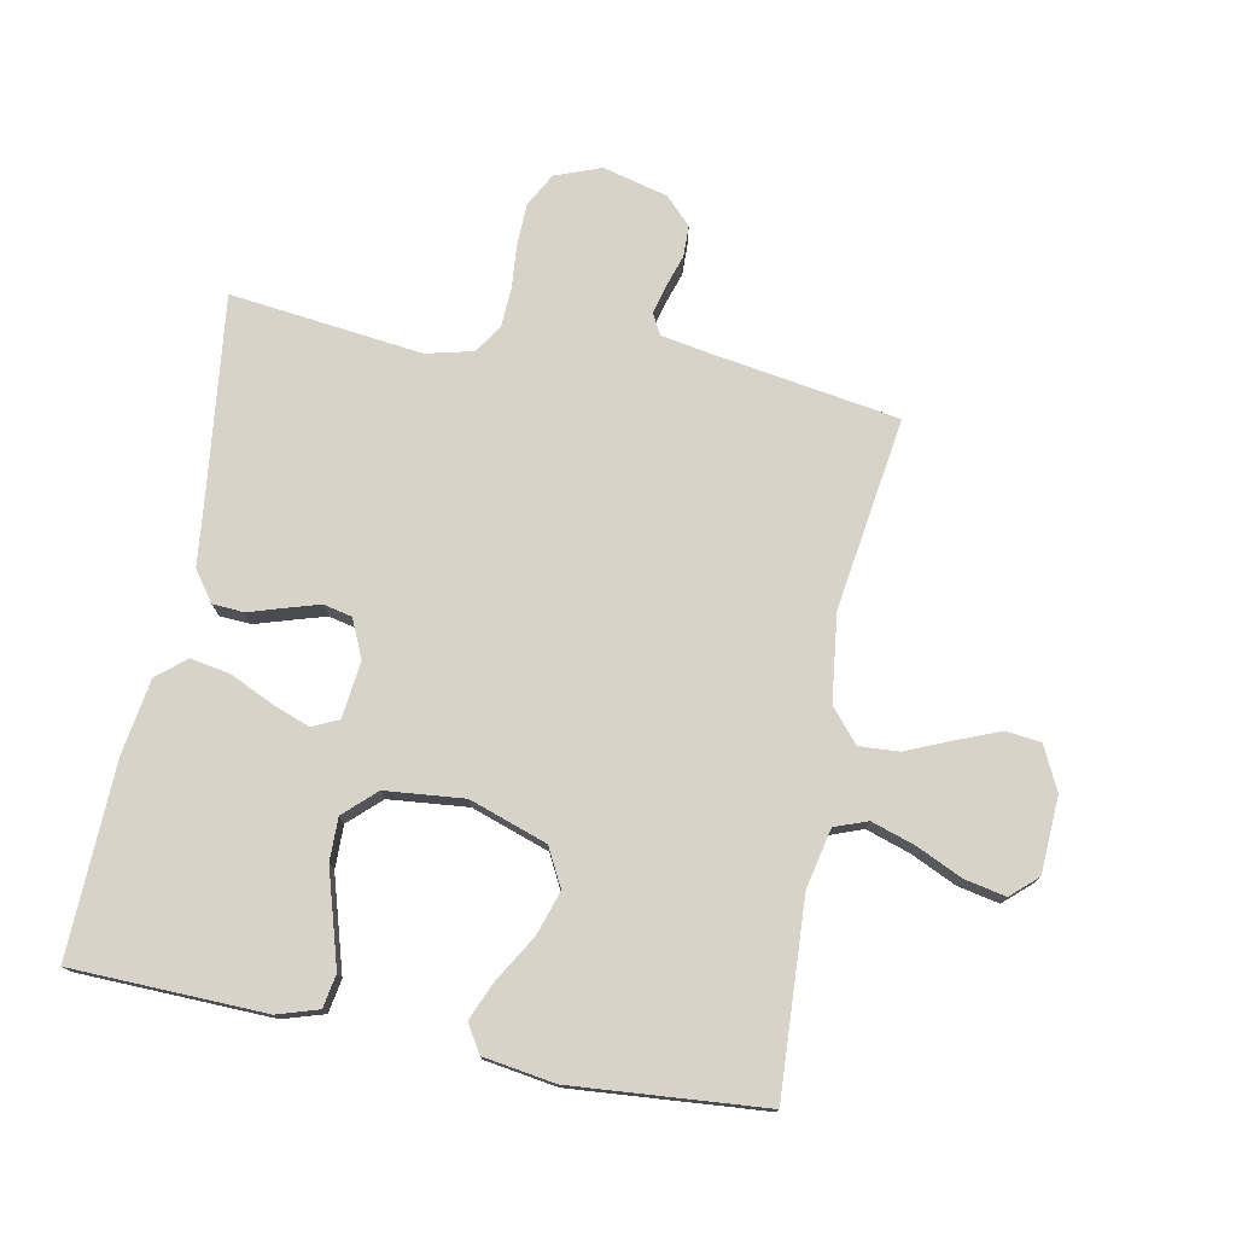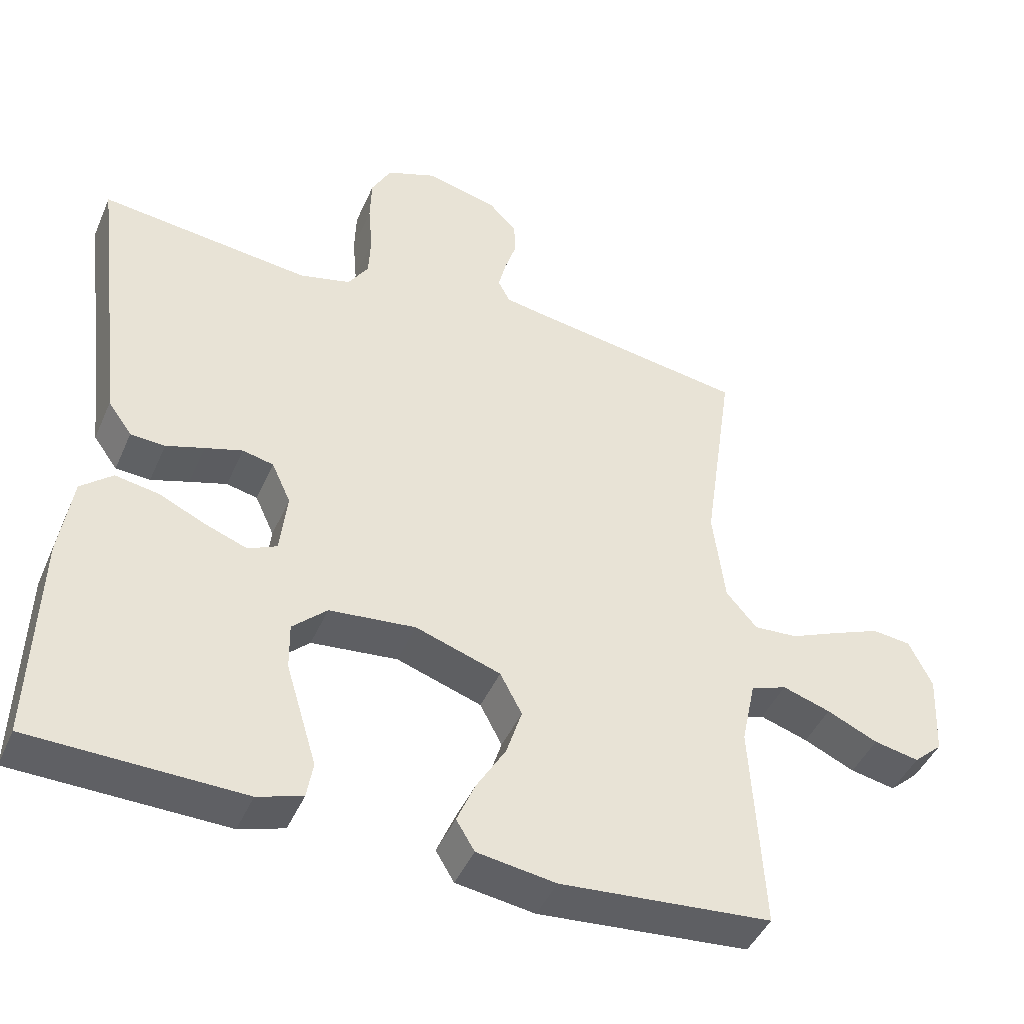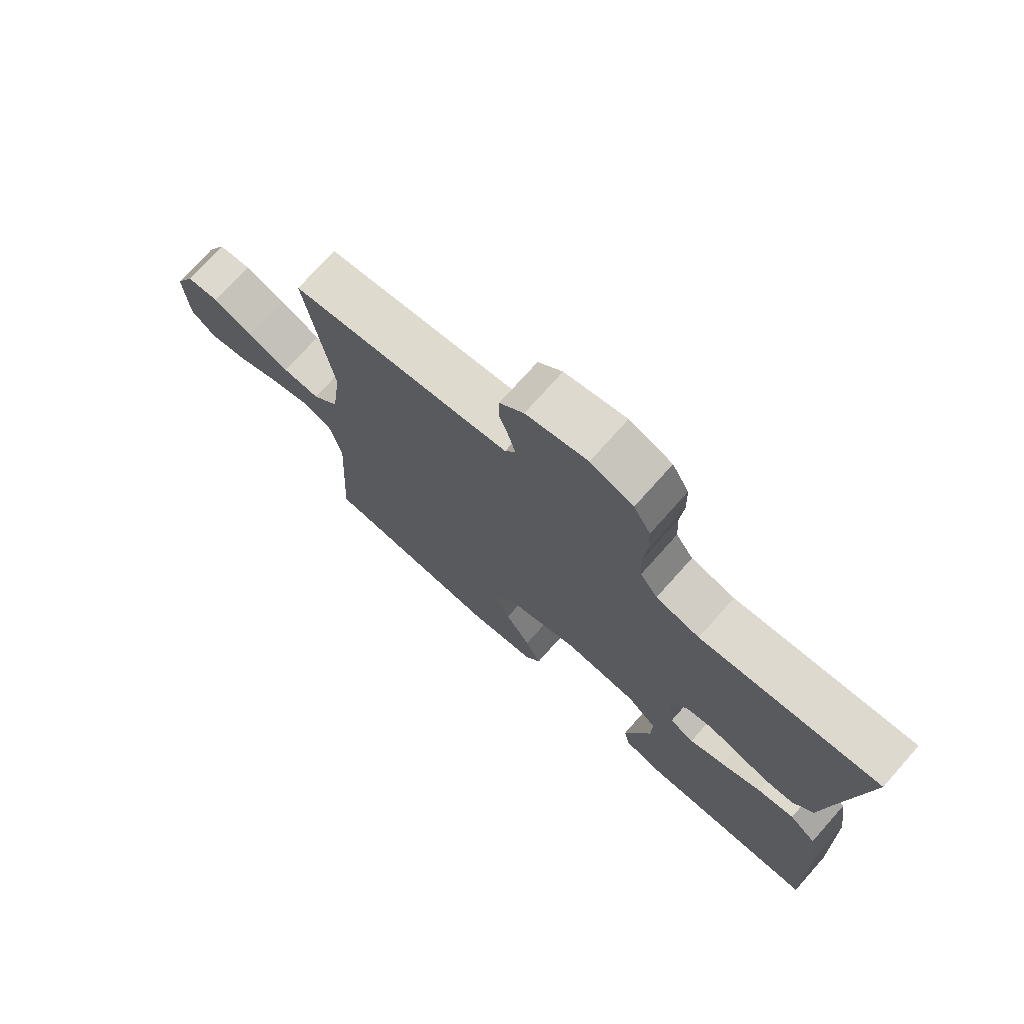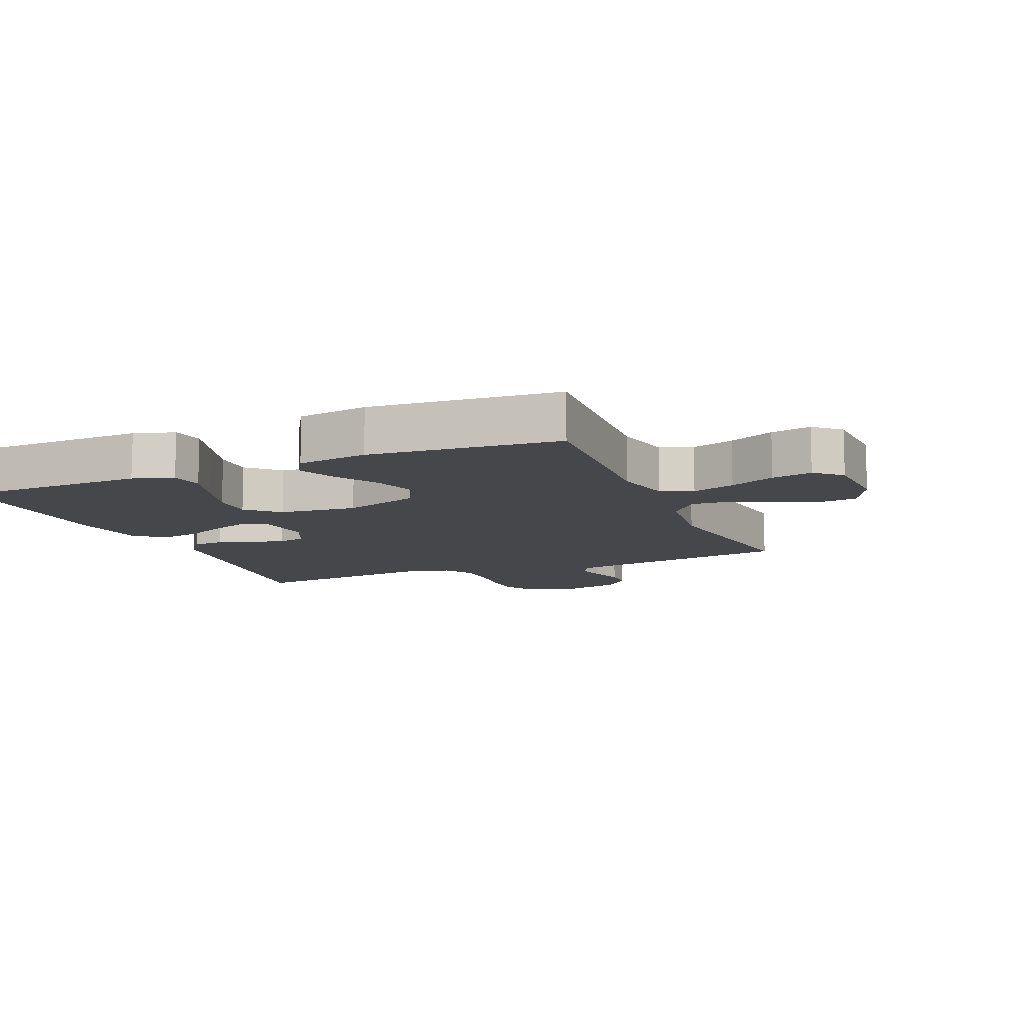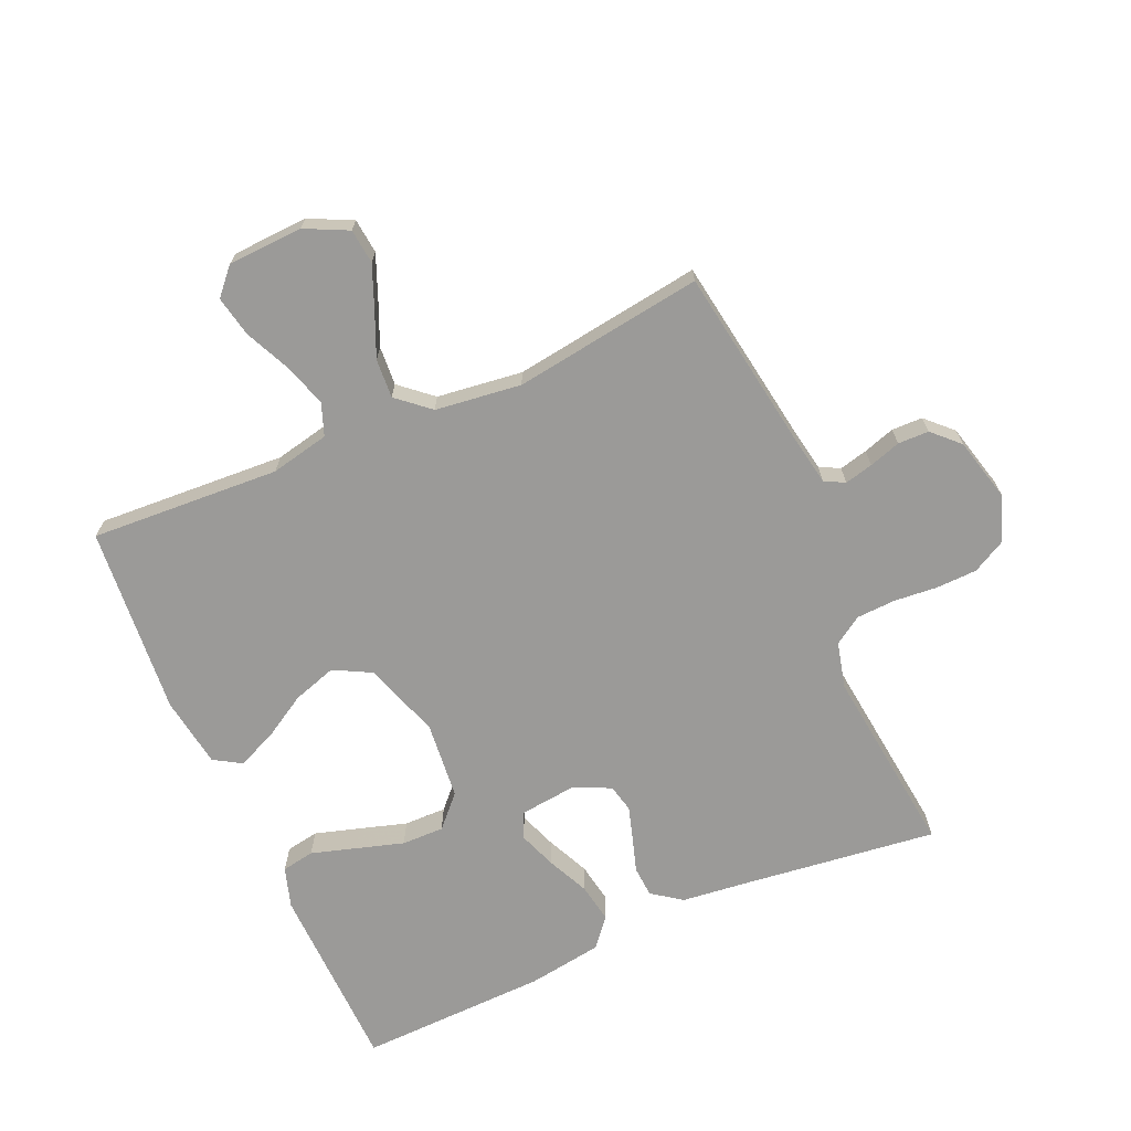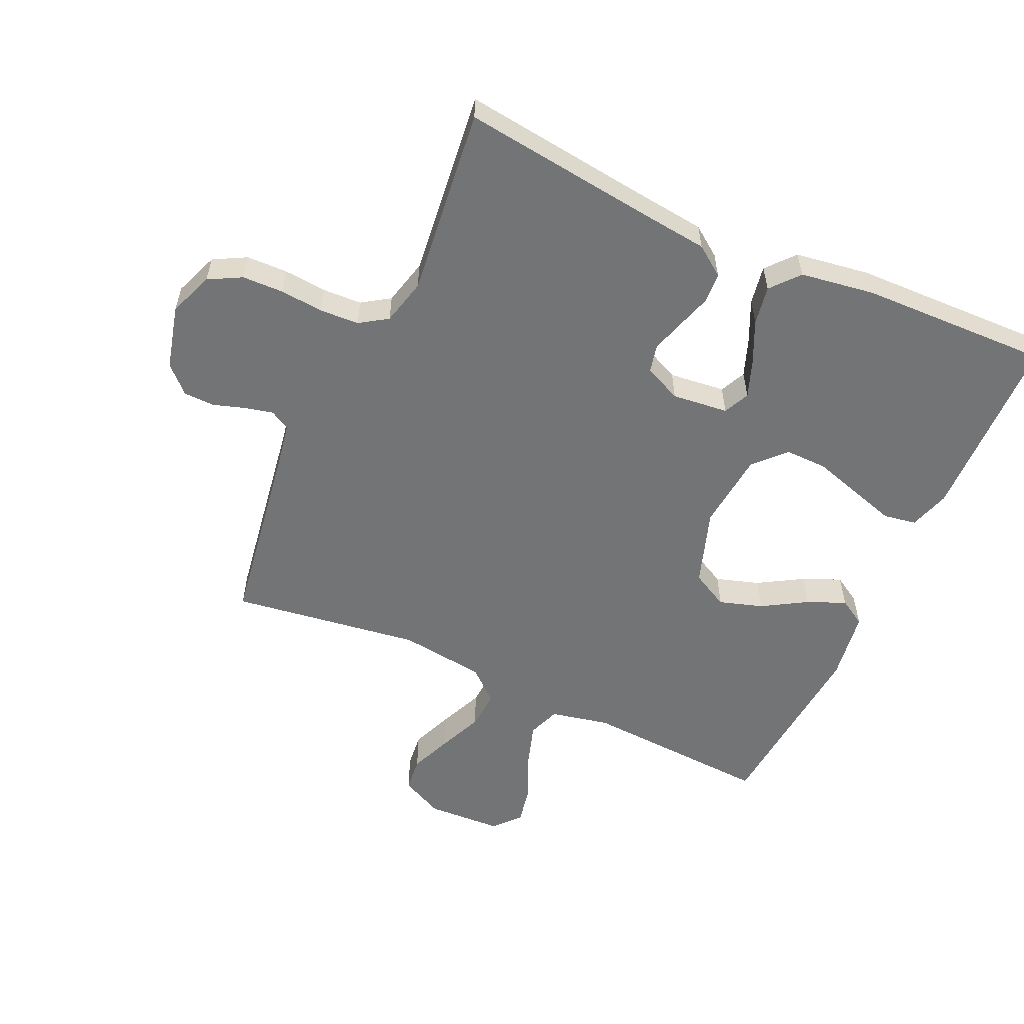
<metadata>
{"format":"obj","ext":"obj","renderer":"f3d","projection":"perspective","resolution":1024,"background":"white","views":[{"elev":75.9,"azim":-168.9,"up":"+Y"},{"elev":-44.4,"azim":157.4,"up":"+Z"},{"elev":74.1,"azim":41.7,"up":"+Z"},{"elev":-10.6,"azim":-157.4,"up":"+Y"},{"elev":-69.3,"azim":-66.3,"up":"+Y"},{"elev":-56.2,"azim":65.4,"up":"+Y"}]}
</metadata>
<code>
v 0.5 0.07 -0.5
v 0.2 0.07 -0.508
v 0.136 0.07 -0.488
v 0.127 0.07 -0.436
v 0.148 0.07 -0.366
v 0.171 0.07 -0.29
v 0.172 0.07 -0.223
v 0.123 0.07 -0.177
v 0 0.07 -0.165
v -0.121 0.07 -0.206
v -0.152 0.07 -0.265
v -0.13 0.07 -0.334
v -0.088 0.07 -0.404
v -0.062 0.07 -0.465
v -0.088 0.07 -0.508
v -0.2 0.07 -0.525
v -0.5 0.07 -0.5
v -0.483 0.07 -0.2
v -0.503 0.07 -0.107
v -0.554 0.07 -0.088
v -0.622 0.07 -0.11
v -0.694 0.07 -0.143
v -0.758 0.07 -0.156
v -0.799 0.07 -0.119
v -0.805 0.07 0
v -0.772 0.07 0.068
v -0.717 0.07 0.074
v -0.65 0.07 0.047
v -0.58 0.07 0.017
v -0.518 0.07 0.013
v -0.474 0.07 0.064
v -0.457 0.07 0.2
v -0.5 0.07 0.5
v -0.2 0.07 0.547
v -0.133 0.07 0.559
v -0.116 0.07 0.591
v -0.127 0.07 0.636
v -0.143 0.07 0.686
v -0.142 0.07 0.735
v -0.102 0.07 0.776
v 0 0.07 0.802
v 0.071 0.07 0.775
v 0.099 0.07 0.723
v 0.101 0.07 0.658
v 0.095 0.07 0.589
v 0.098 0.07 0.527
v 0.127 0.07 0.483
v 0.2 0.07 0.465
v 0.5 0.07 0.5
v 0.463 0.07 0.2
v 0.45 0.07 0.086
v 0.416 0.07 0.039
v 0.367 0.07 0.036
v 0.313 0.07 0.053
v 0.26 0.07 0.069
v 0.216 0.07 0.059
v 0.189 0.07 0
v 0.199 0.07 -0.089
v 0.24 0.07 -0.108
v 0.299 0.07 -0.086
v 0.366 0.07 -0.055
v 0.428 0.07 -0.044
v 0.473 0.07 -0.082
v 0.491 0.07 -0.2
v 0.5 0 -0.5
v 0.2 0 -0.508
v 0.136 0 -0.488
v 0.127 0 -0.436
v 0.148 0 -0.366
v 0.171 0 -0.29
v 0.172 0 -0.223
v 0.123 0 -0.177
v 0 0 -0.165
v -0.121 0 -0.206
v -0.152 0 -0.265
v -0.13 0 -0.334
v -0.088 0 -0.404
v -0.062 0 -0.465
v -0.088 0 -0.508
v -0.2 0 -0.525
v -0.5 0 -0.5
v -0.483 0 -0.2
v -0.503 0 -0.107
v -0.554 0 -0.088
v -0.622 0 -0.11
v -0.694 0 -0.143
v -0.758 0 -0.156
v -0.799 0 -0.119
v -0.805 0 0
v -0.772 0 0.068
v -0.717 0 0.074
v -0.65 0 0.047
v -0.58 0 0.017
v -0.518 0 0.013
v -0.474 0 0.064
v -0.457 0 0.2
v -0.5 0 0.5
v -0.2 0 0.547
v -0.133 0 0.559
v -0.116 0 0.591
v -0.127 0 0.636
v -0.143 0 0.686
v -0.142 0 0.735
v -0.102 0 0.776
v 0 0 0.802
v 0.071 0 0.775
v 0.099 0 0.723
v 0.101 0 0.658
v 0.095 0 0.589
v 0.098 0 0.527
v 0.127 0 0.483
v 0.2 0 0.465
v 0.5 0 0.5
v 0.463 0 0.2
v 0.45 0 0.086
v 0.416 0 0.039
v 0.367 0 0.036
v 0.313 0 0.053
v 0.26 0 0.069
v 0.216 0 0.059
v 0.189 0 0
v 0.199 0 -0.089
v 0.24 0 -0.108
v 0.299 0 -0.086
v 0.366 0 -0.055
v 0.428 0 -0.044
v 0.473 0 -0.082
v 0.491 0 -0.2
f 60 61 62 63
f 59 60 63 64
f 51 52 53 54
f 50 51 54 55
f 48 49 50 55
f 47 48 55 56
f 42 43 44 45
f 42 45 46
f 41 42 46
f 40 41 46
f 37 38 39 40
f 36 37 40 46
f 35 36 46 47
f 32 33 34
f 31 32 34 35
f 26 27 28 29
f 24 25 26 29
f 24 29 30
f 21 22 23 24
f 20 21 24 30
f 19 20 30 31
f 15 16 17 18
f 12 13 14 15
f 11 12 15 18
f 10 11 18 19
f 3 4 5 6
f 1 2 3 6
f 59 64 1 6
f 58 59 6 7
f 57 58 7 8
f 35 47 56 57
f 35 57 8 9
f 19 31 35
f 9 10 19 35
f 127 126 125 124
f 128 127 124 123
f 118 117 116 115
f 119 118 115 114
f 119 114 113 112
f 120 119 112 111
f 109 108 107 106
f 110 109 106
f 110 106 105
f 110 105 104
f 104 103 102 101
f 110 104 101 100
f 111 110 100 99
f 98 97 96
f 99 98 96 95
f 93 92 91 90
f 93 90 89 88
f 94 93 88
f 88 87 86 85
f 94 88 85 84
f 95 94 84 83
f 82 81 80 79
f 79 78 77 76
f 82 79 76 75
f 83 82 75 74
f 70 69 68 67
f 70 67 66 65
f 70 65 128 123
f 71 70 123 122
f 72 71 122 121
f 121 120 111 99
f 73 72 121 99
f 99 95 83
f 99 83 74 73
f 1 65 66 2
f 2 66 67 3
f 3 67 68 4
f 4 68 69 5
f 5 69 70 6
f 6 70 71 7
f 7 71 72 8
f 8 72 73 9
f 9 73 74 10
f 10 74 75 11
f 11 75 76 12
f 12 76 77 13
f 13 77 78 14
f 14 78 79 15
f 15 79 80 16
f 16 80 81 17
f 17 81 82 18
f 18 82 83 19
f 19 83 84 20
f 20 84 85 21
f 21 85 86 22
f 22 86 87 23
f 23 87 88 24
f 24 88 89 25
f 25 89 90 26
f 26 90 91 27
f 27 91 92 28
f 28 92 93 29
f 29 93 94 30
f 30 94 95 31
f 31 95 96 32
f 32 96 97 33
f 33 97 98 34
f 34 98 99 35
f 35 99 100 36
f 36 100 101 37
f 37 101 102 38
f 38 102 103 39
f 39 103 104 40
f 40 104 105 41
f 41 105 106 42
f 42 106 107 43
f 43 107 108 44
f 44 108 109 45
f 45 109 110 46
f 46 110 111 47
f 47 111 112 48
f 48 112 113 49
f 49 113 114 50
f 50 114 115 51
f 51 115 116 52
f 52 116 117 53
f 53 117 118 54
f 54 118 119 55
f 55 119 120 56
f 56 120 121 57
f 57 121 122 58
f 58 122 123 59
f 59 123 124 60
f 60 124 125 61
f 61 125 126 62
f 62 126 127 63
f 63 127 128 64
f 64 128 65 1

</code>
